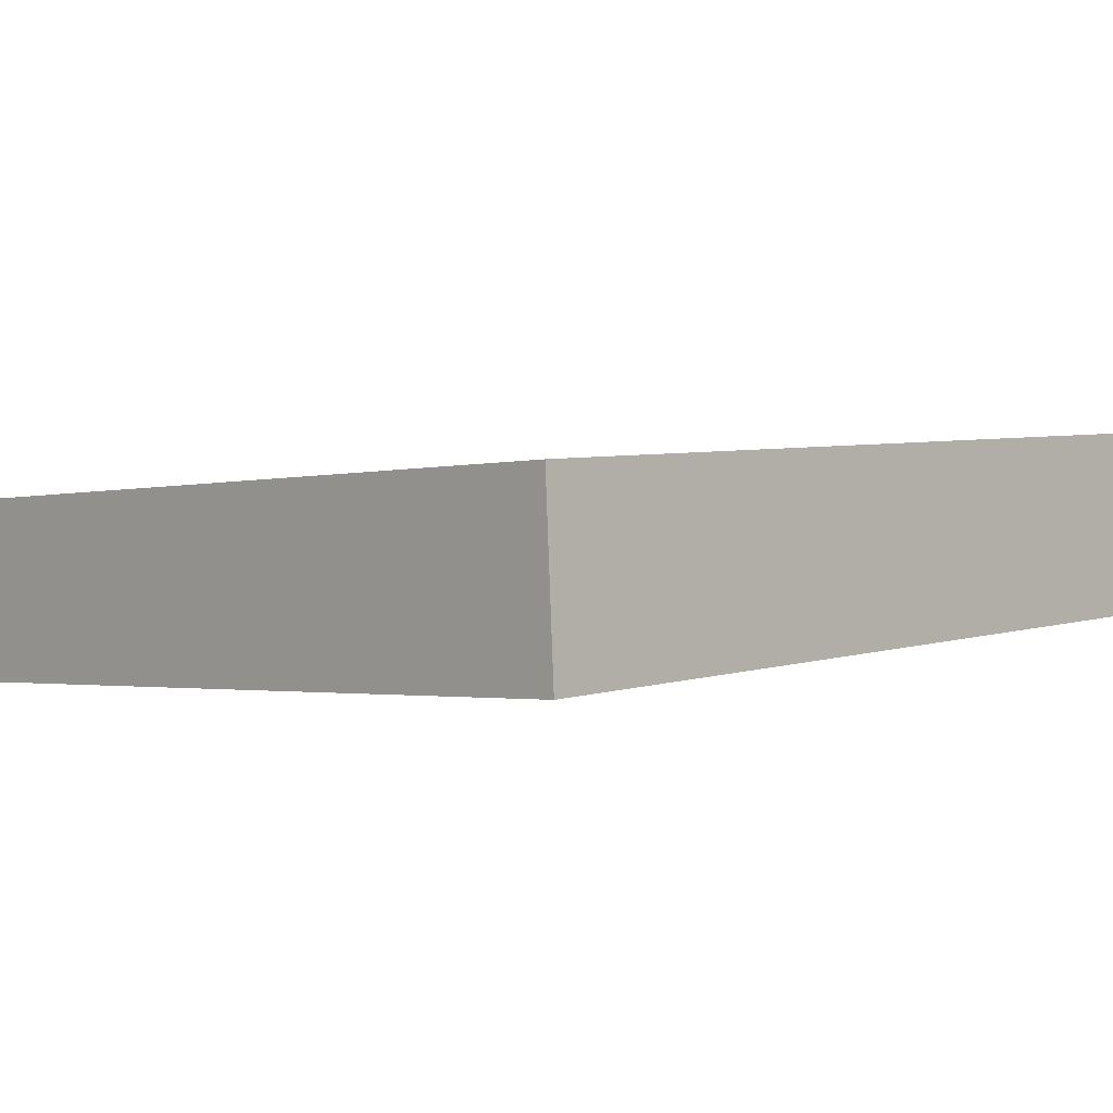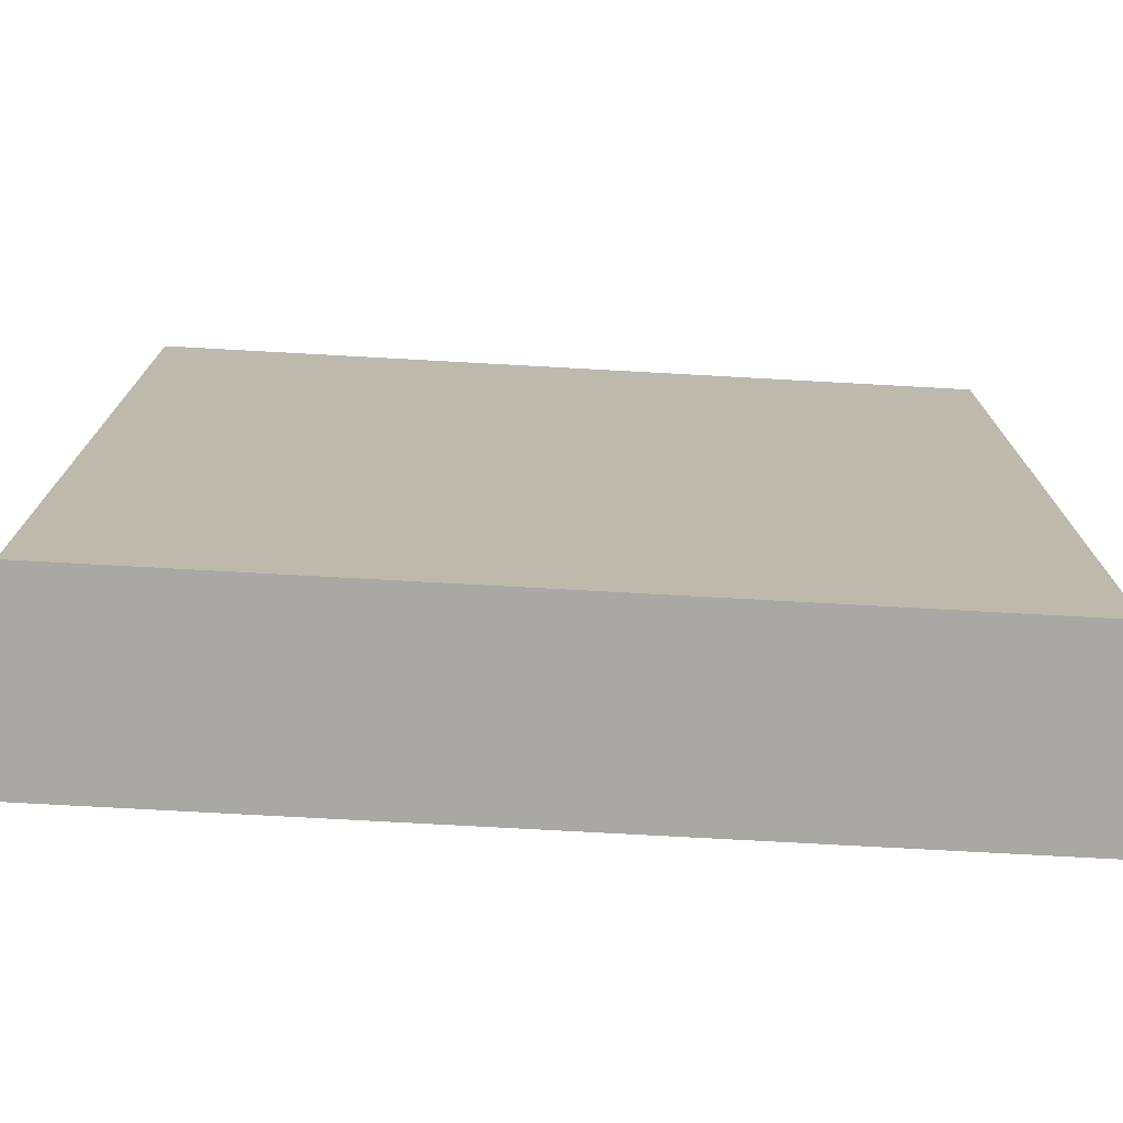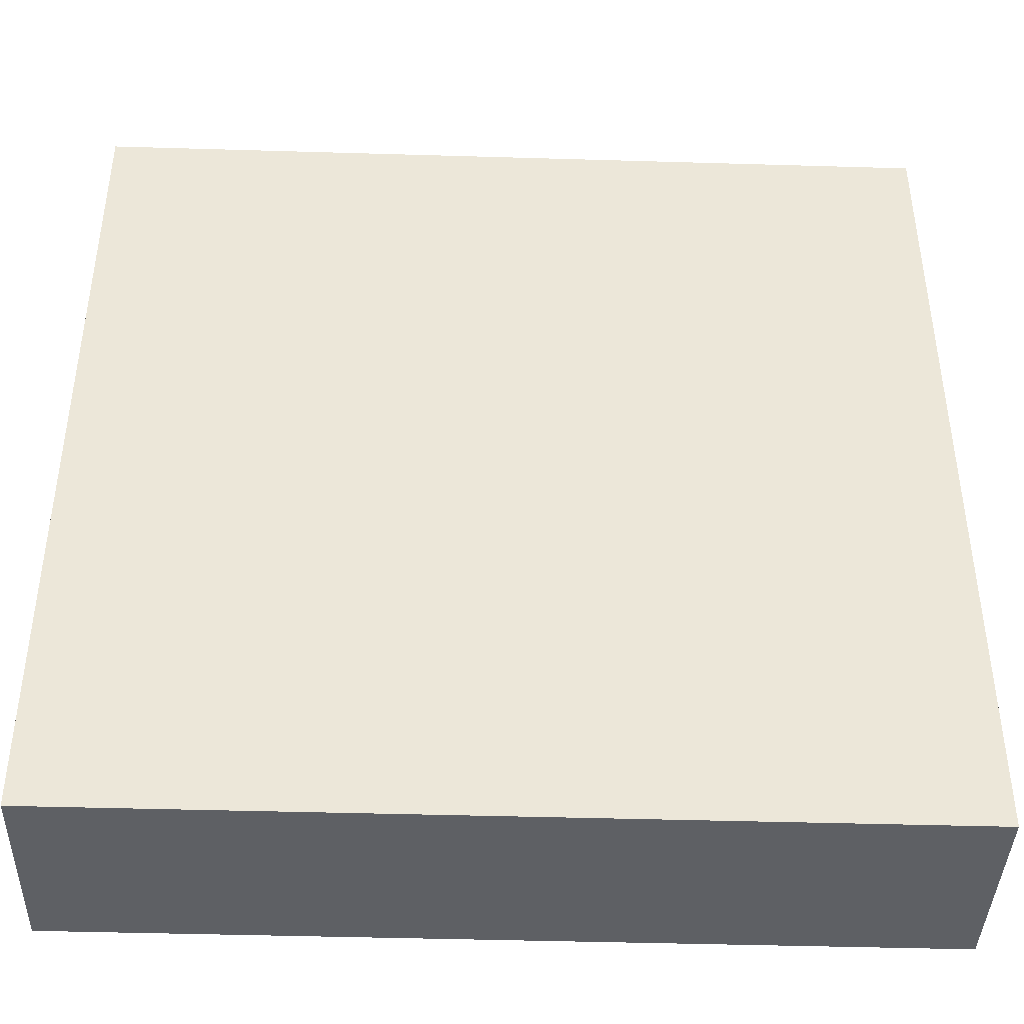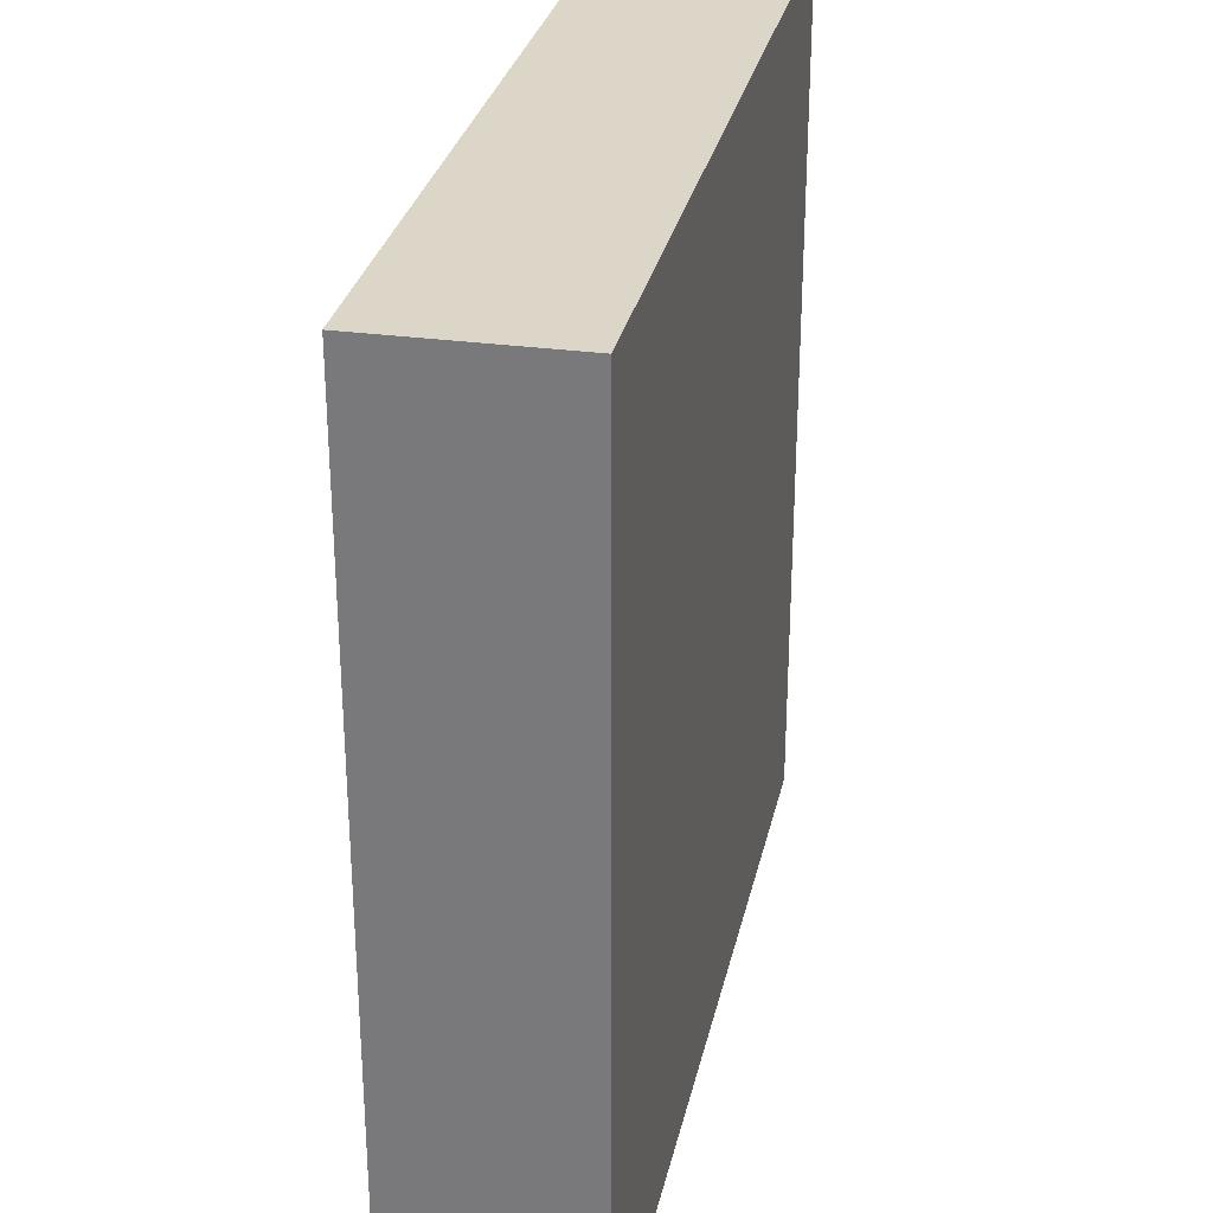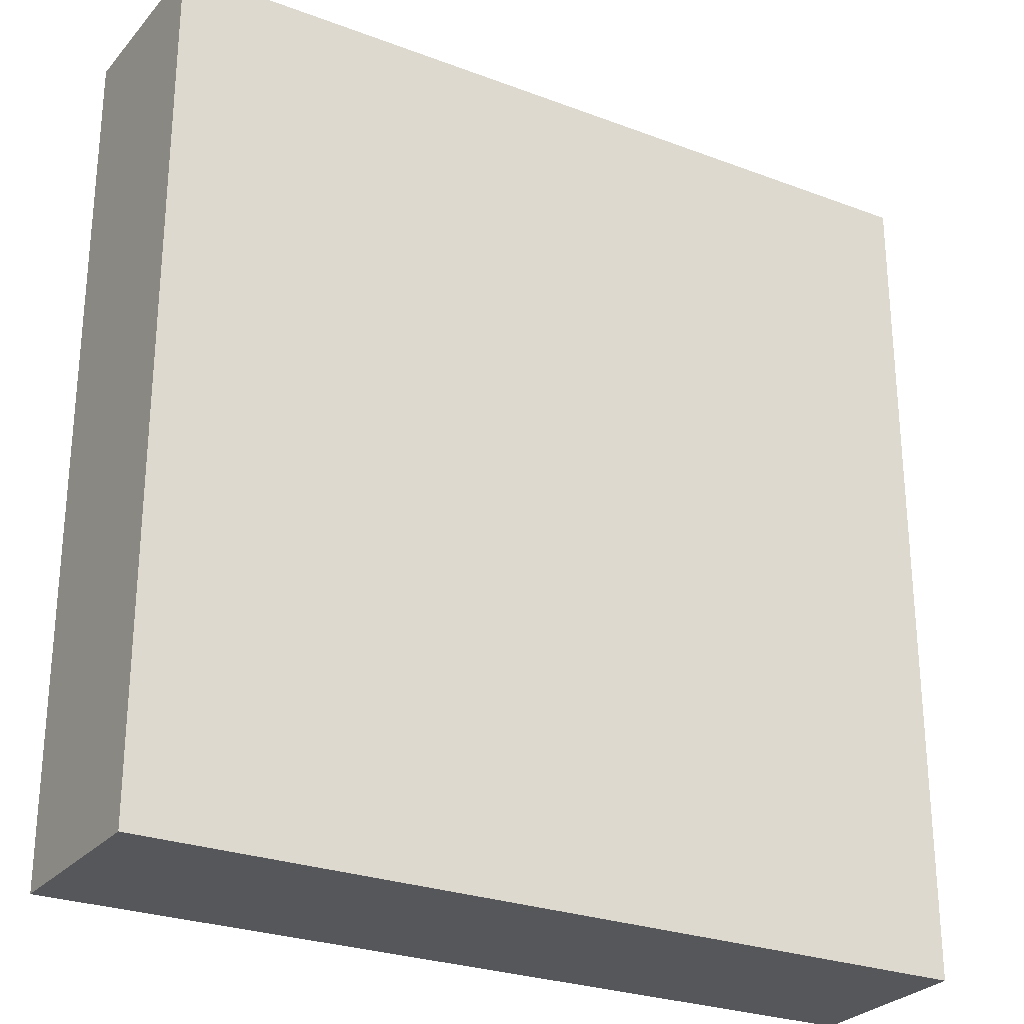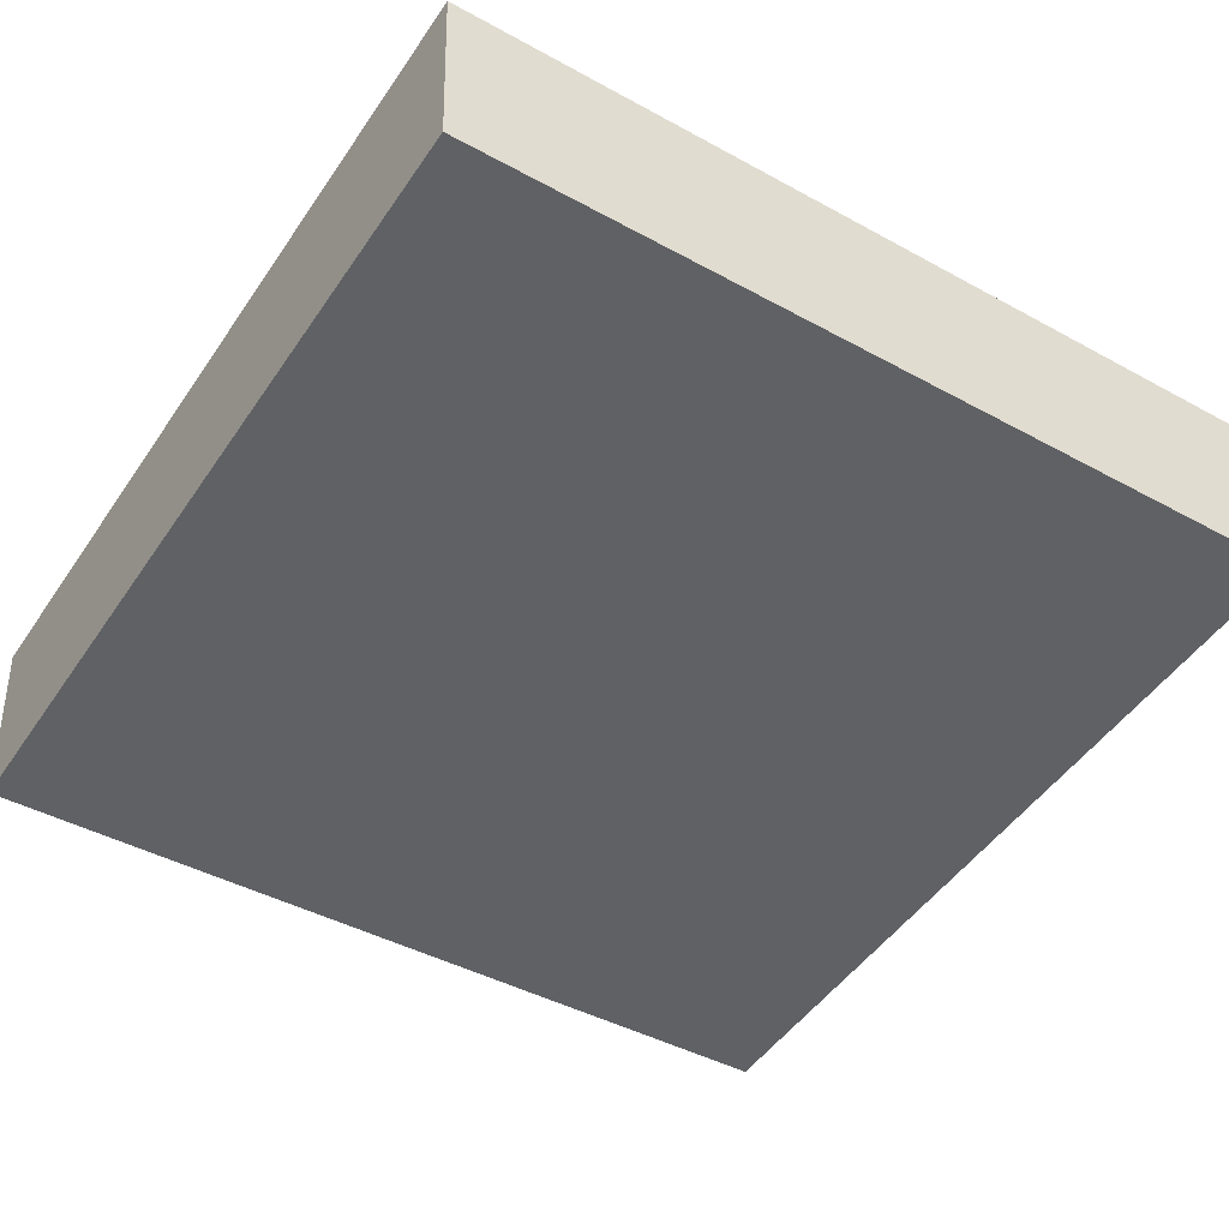
<metadata>
{"format":"obj","ext":"obj","renderer":"f3d","projection":"perspective","resolution":1024,"background":"white","views":[{"elev":5.0,"azim":-135.1,"up":"+Z"},{"elev":-75.1,"azim":-178.4,"up":"+Y"},{"elev":-42.8,"azim":2.7,"up":"+Y"},{"elev":30.2,"azim":107.0,"up":"+Y"},{"elev":-26.8,"azim":154.4,"up":"+Y"},{"elev":-43.2,"azim":-123.0,"up":"+Z"}]}
</metadata>
<code>
v  0 3.732 2.285e-16
v  3.696 3.732 0.505
v  3.612 3.732 -0.3
v  0.042 3.732 0.807
v  3.612 1.837e-17 -0.3
v  0 0 0
v  0.042 -4.941e-17 0.807
v  3.696 -3.092e-17 0.505
g defaultobject
f 1 2 3
f 2 1 4
f 5 1 3
f 1 5 6
f 6 4 1
f 4 6 7
f 7 2 4
f 2 7 8
f 8 3 2
f 3 8 5
f 5 7 6
f 7 5 8

</code>
